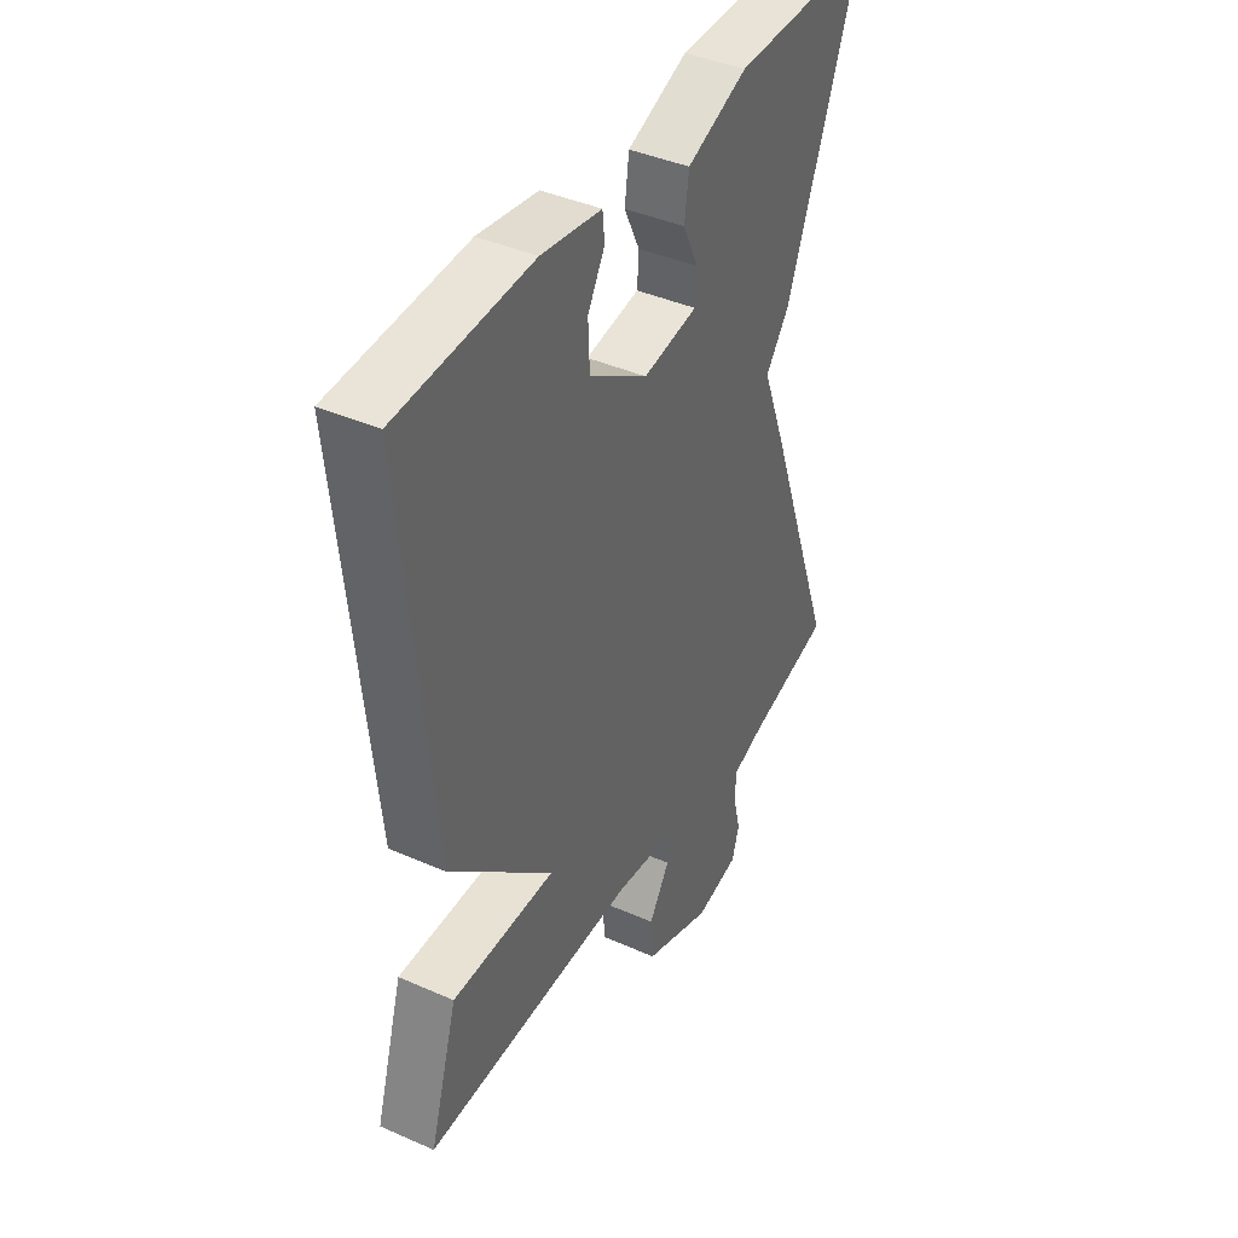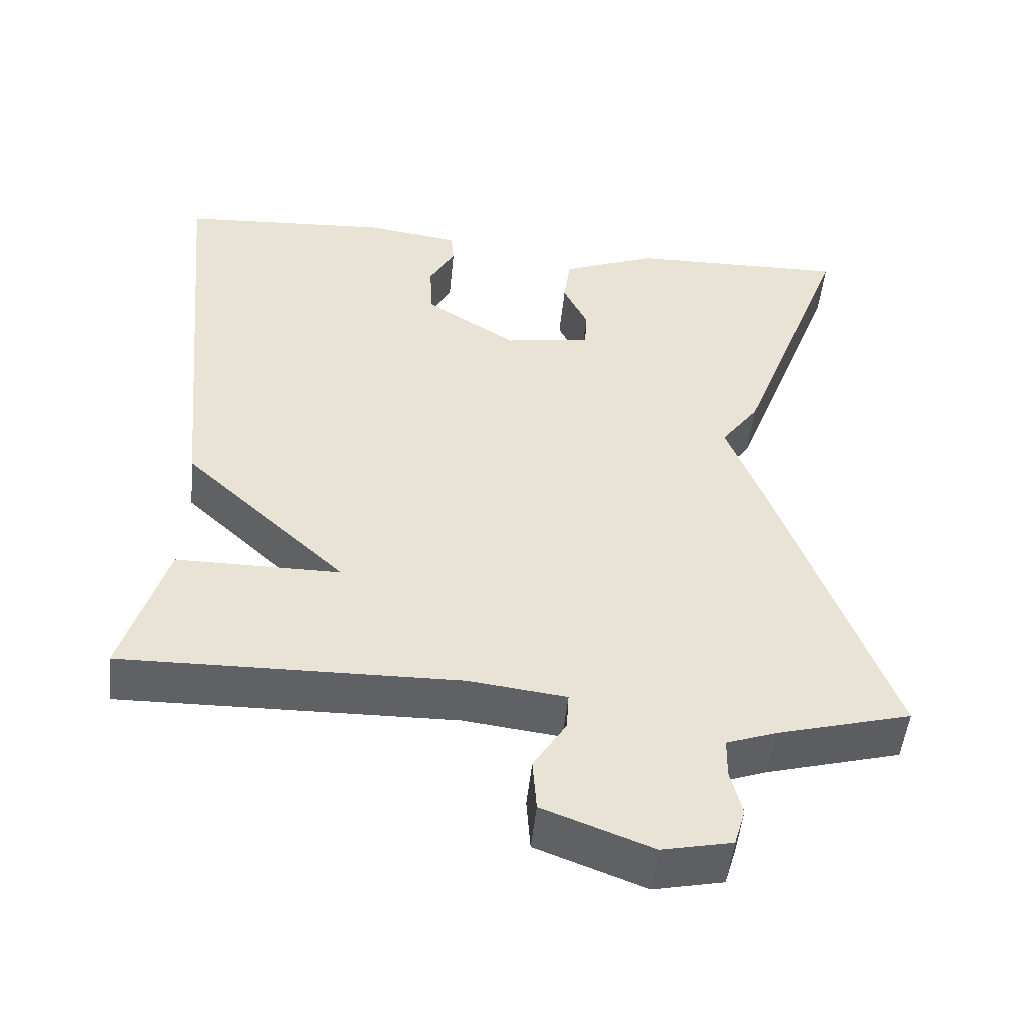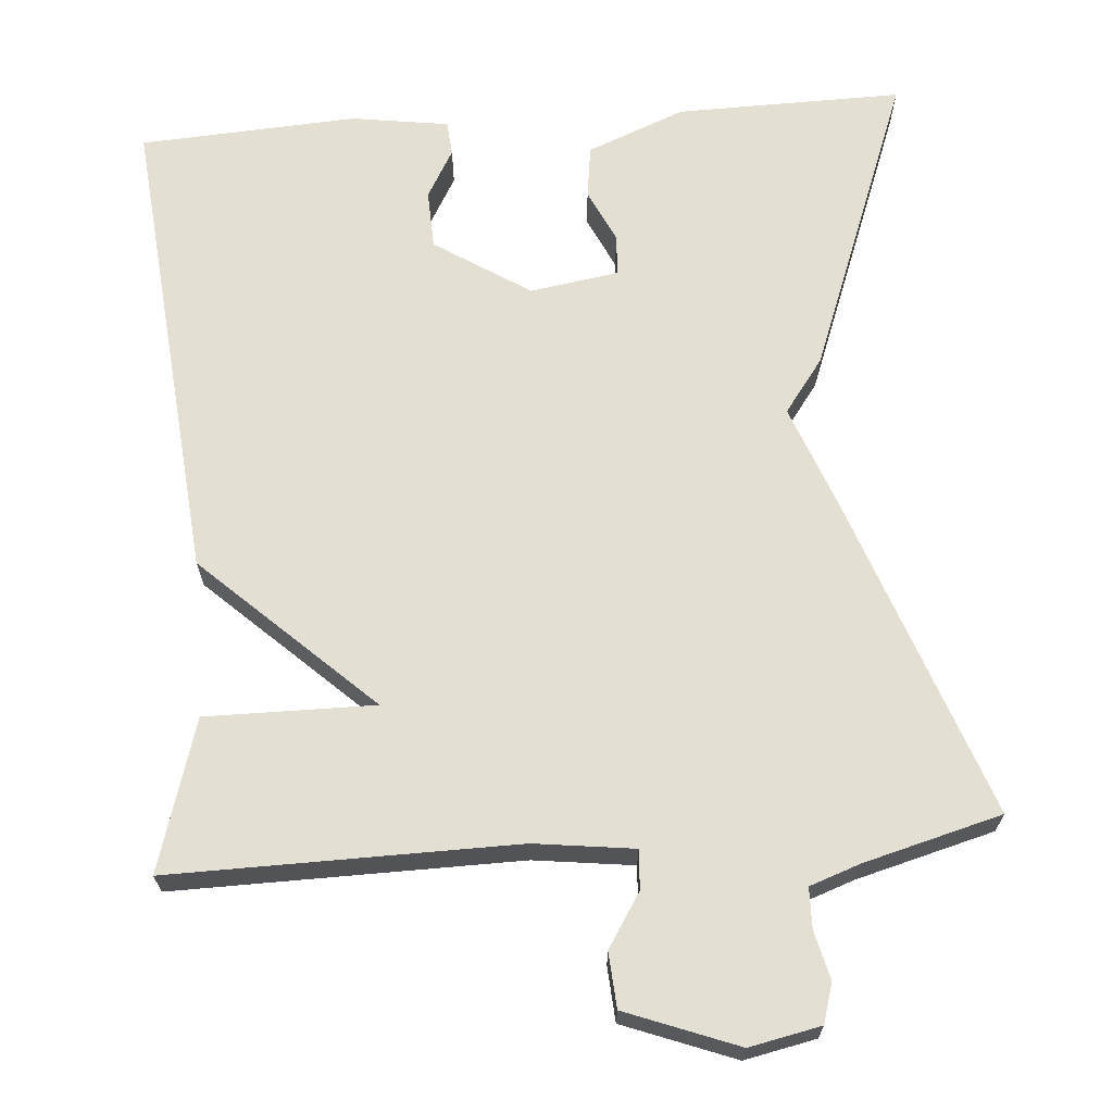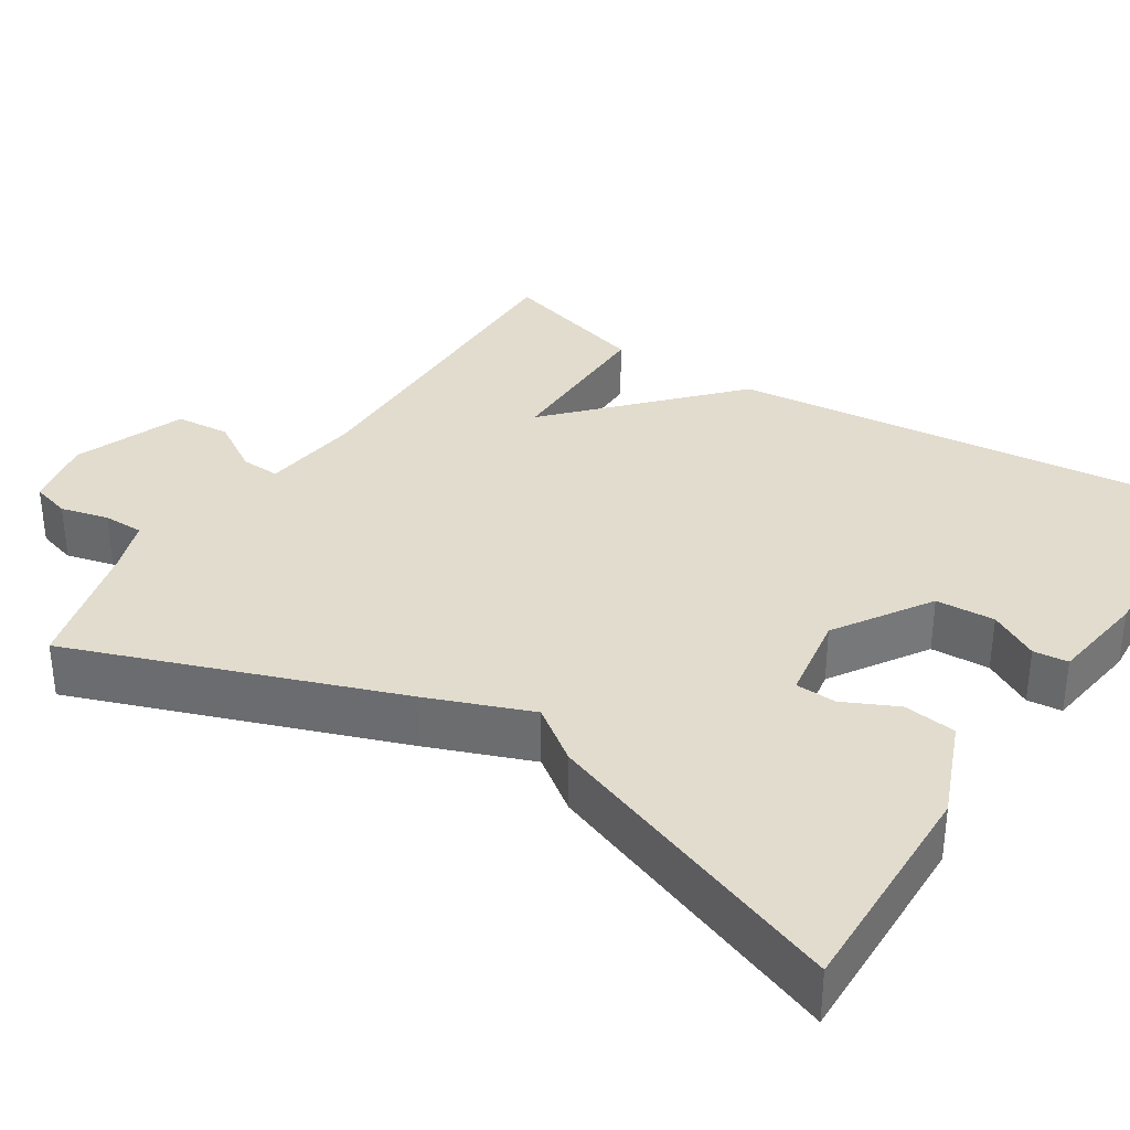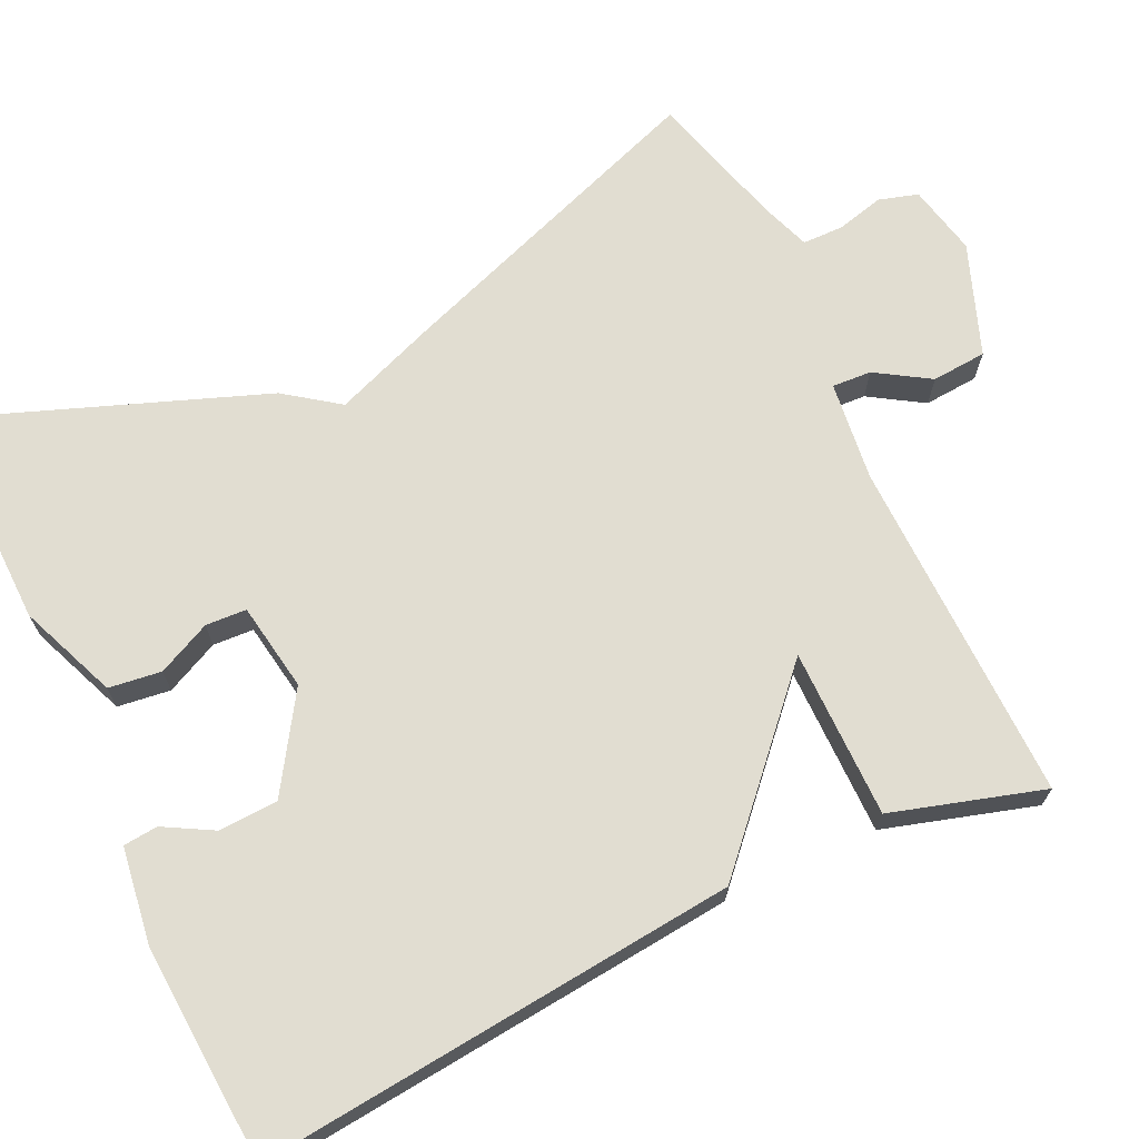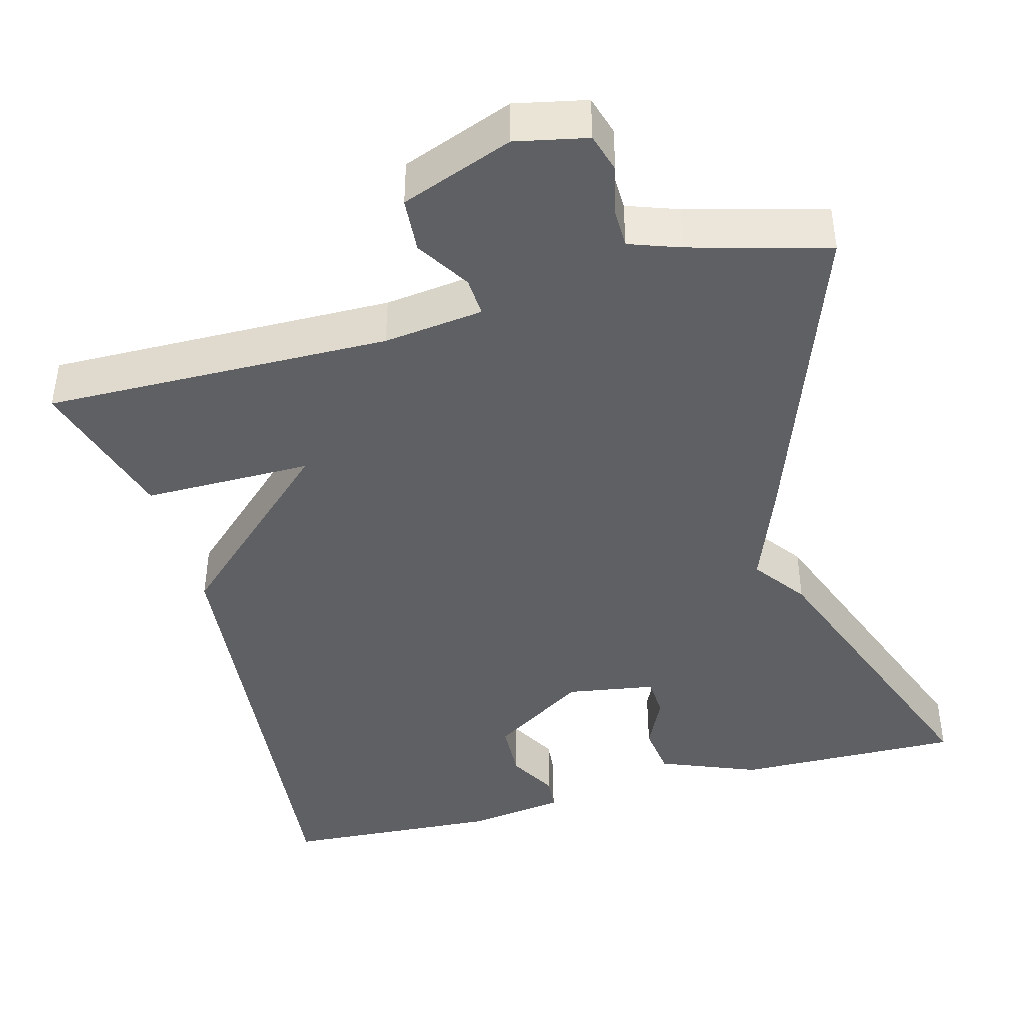
<metadata>
{"format":"obj","ext":"obj","renderer":"f3d","projection":"perspective","resolution":1024,"background":"white","views":[{"elev":41.1,"azim":118.2,"up":"+Z"},{"elev":-50.2,"azim":174.3,"up":"+Z"},{"elev":67.0,"azim":175.7,"up":"+Y"},{"elev":34.1,"azim":-57.5,"up":"+Y"},{"elev":68.7,"azim":64.5,"up":"+Y"},{"elev":-42.7,"azim":-165.0,"up":"+Y"}]}
</metadata>
<code>
v 0.5 0.07 -0.5
v 0.06 0.07 -0.494
v -0.067 0.07 -0.51
v -0.064 0.07 -0.56
v -0.021 0.07 -0.628
v -0.026 0.07 -0.698
v -0.168 0.07 -0.752
v -0.259 0.07 -0.733
v -0.274 0.07 -0.683
v -0.259 0.07 -0.622
v -0.26 0.07 -0.57
v -0.325 0.07 -0.547
v -0.5 0.07 -0.5
v -0.353 0.07 -0.088
v -0.303 0.07 0.044
v -0.353 0.07 0.112
v -0.5 0.07 0.5
v -0.212 0.07 0.495
v -0.087 0.07 0.445
v -0.078 0.07 0.378
v -0.11 0.07 0.31
v -0.107 0.07 0.258
v 0.006 0.07 0.24
v 0.127 0.07 0.318
v 0.13 0.07 0.393
v 0.095 0.07 0.455
v 0.099 0.07 0.499
v 0.223 0.07 0.517
v 0.5 0.07 0.5
v 0.442 0.07 -0.108
v 0.227 0.07 -0.309
v 0.442 0.07 -0.308
v 0.5 0 -0.5
v 0.06 0 -0.494
v -0.067 0 -0.51
v -0.064 0 -0.56
v -0.021 0 -0.628
v -0.026 0 -0.698
v -0.168 0 -0.752
v -0.259 0 -0.733
v -0.274 0 -0.683
v -0.259 0 -0.622
v -0.26 0 -0.57
v -0.325 0 -0.547
v -0.5 0 -0.5
v -0.353 0 -0.088
v -0.303 0 0.044
v -0.353 0 0.112
v -0.5 0 0.5
v -0.212 0 0.495
v -0.087 0 0.445
v -0.078 0 0.378
v -0.11 0 0.31
v -0.107 0 0.258
v 0.006 0 0.24
v 0.127 0 0.318
v 0.13 0 0.393
v 0.095 0 0.455
v 0.099 0 0.499
v 0.223 0 0.517
v 0.5 0 0.5
v 0.442 0 -0.108
v 0.227 0 -0.309
v 0.442 0 -0.308
f 31 32 1 2
f 28 29 30 31
f 28 31 2 3
f 25 26 27 28
f 24 25 28
f 24 28 3
f 23 24 3
f 22 23 3
f 21 22 3
f 19 20 21
f 18 19 21
f 17 18 21
f 16 17 21
f 15 16 21
f 15 21 3
f 14 15 3
f 13 14 3
f 12 13 3
f 11 12 3 4
f 5 6 7
f 4 5 7
f 11 4 7
f 10 11 7
f 7 8 9 10
f 34 33 64 63
f 63 62 61 60
f 35 34 63 60
f 60 59 58 57
f 60 57 56
f 35 60 56
f 35 56 55
f 35 55 54
f 35 54 53
f 53 52 51
f 53 51 50
f 53 50 49
f 53 49 48
f 53 48 47
f 35 53 47
f 35 47 46
f 35 46 45
f 35 45 44
f 36 35 44 43
f 39 38 37
f 39 37 36
f 39 36 43
f 39 43 42
f 42 41 40 39
f 1 33 34 2
f 2 34 35 3
f 3 35 36 4
f 4 36 37 5
f 5 37 38 6
f 6 38 39 7
f 7 39 40 8
f 8 40 41 9
f 9 41 42 10
f 10 42 43 11
f 11 43 44 12
f 12 44 45 13
f 13 45 46 14
f 14 46 47 15
f 15 47 48 16
f 16 48 49 17
f 17 49 50 18
f 18 50 51 19
f 19 51 52 20
f 20 52 53 21
f 21 53 54 22
f 22 54 55 23
f 23 55 56 24
f 24 56 57 25
f 25 57 58 26
f 26 58 59 27
f 27 59 60 28
f 28 60 61 29
f 29 61 62 30
f 30 62 63 31
f 31 63 64 32
f 32 64 33 1

</code>
